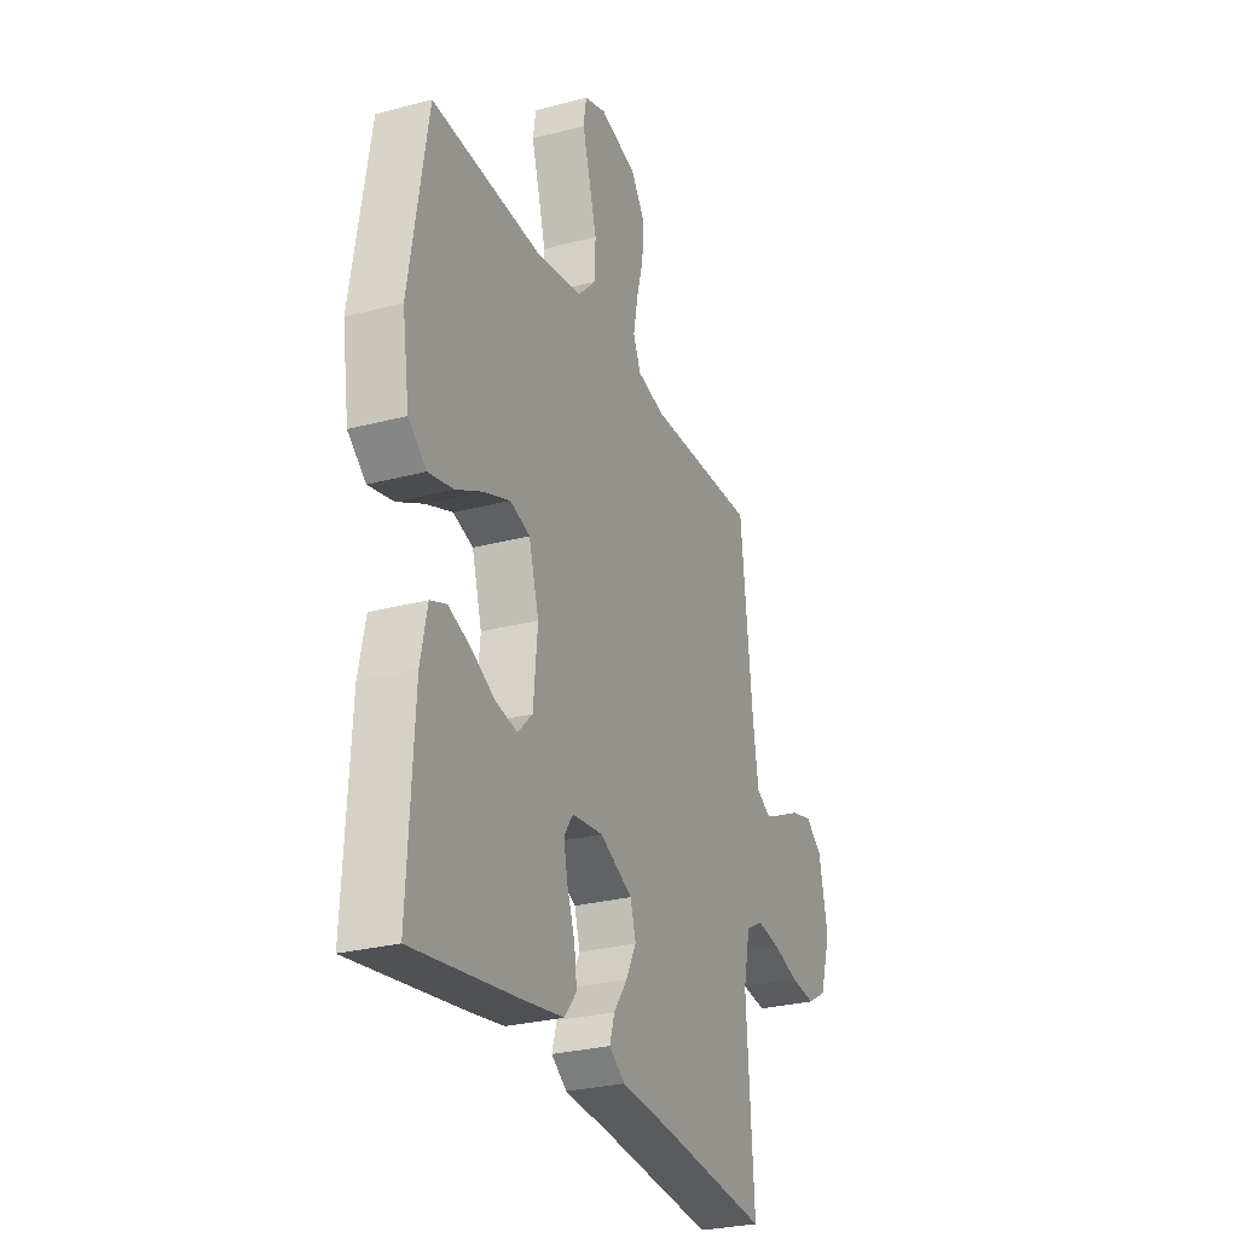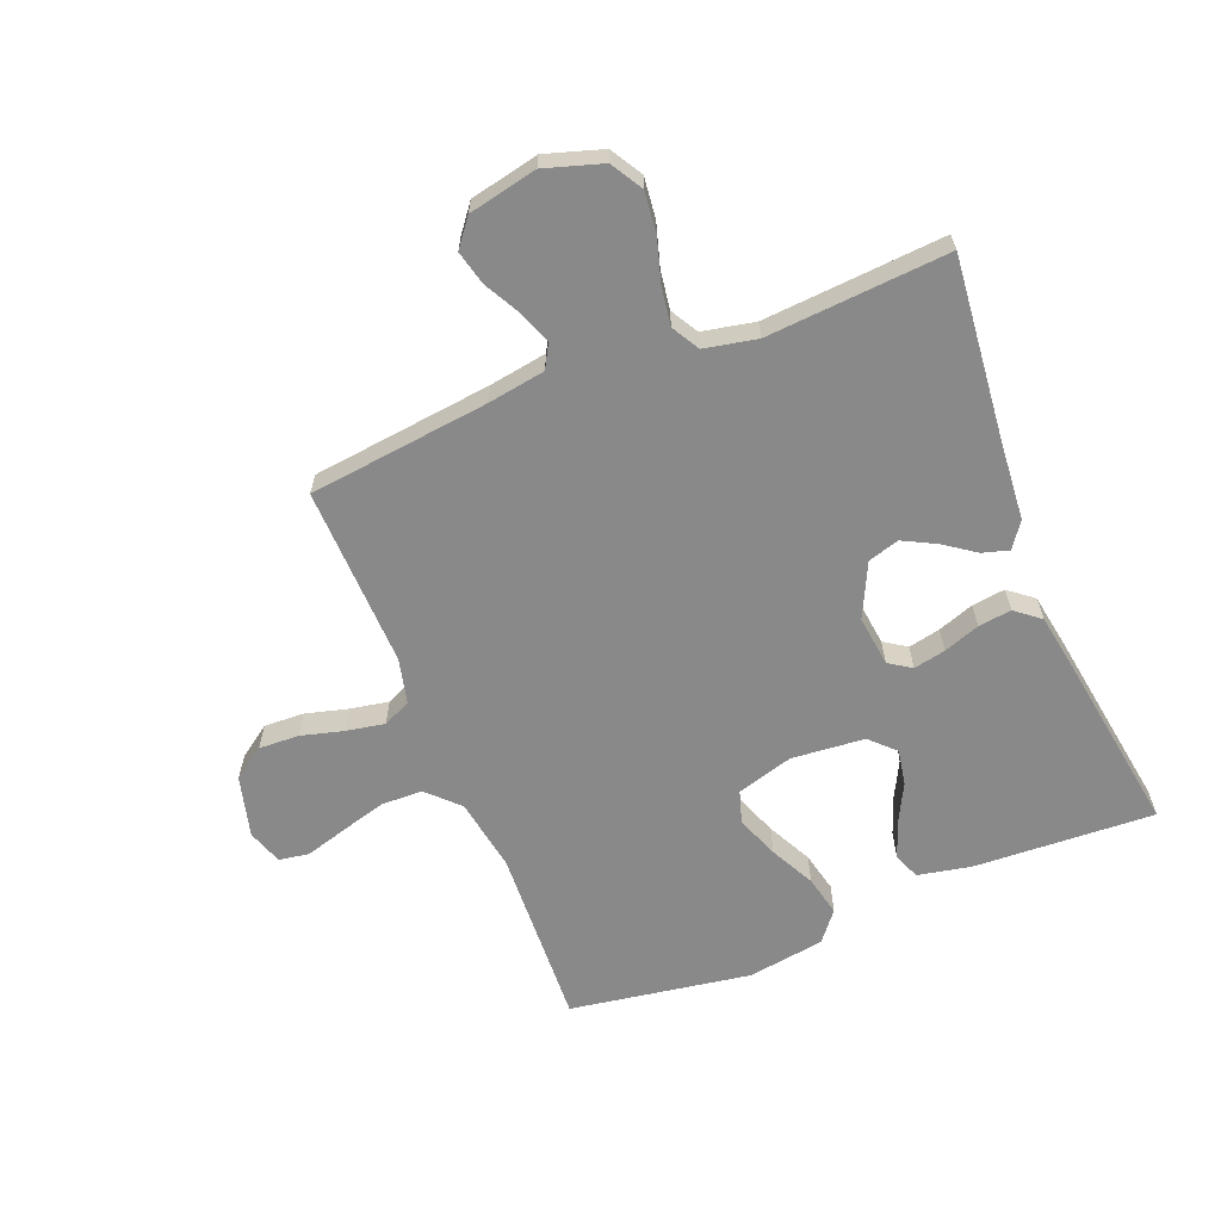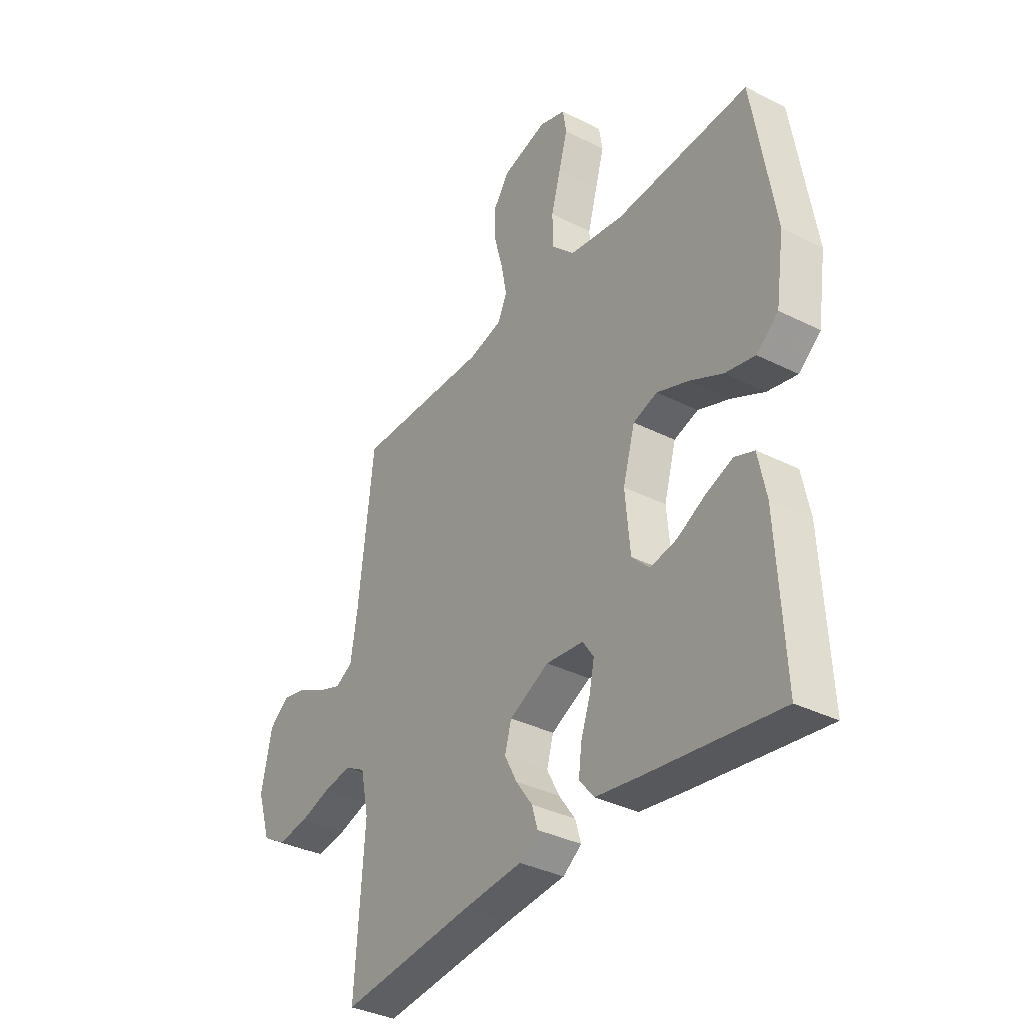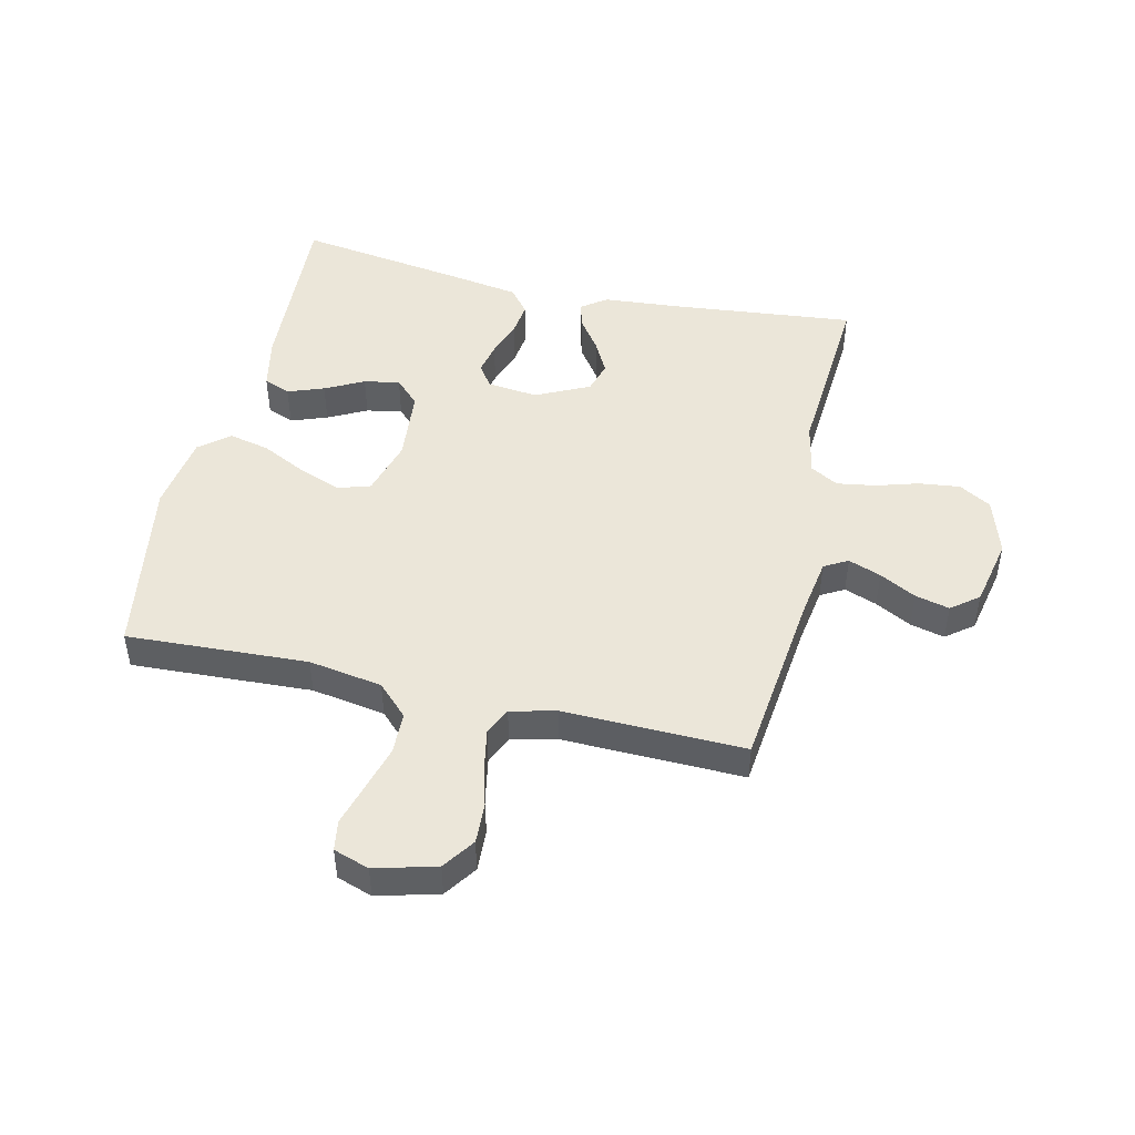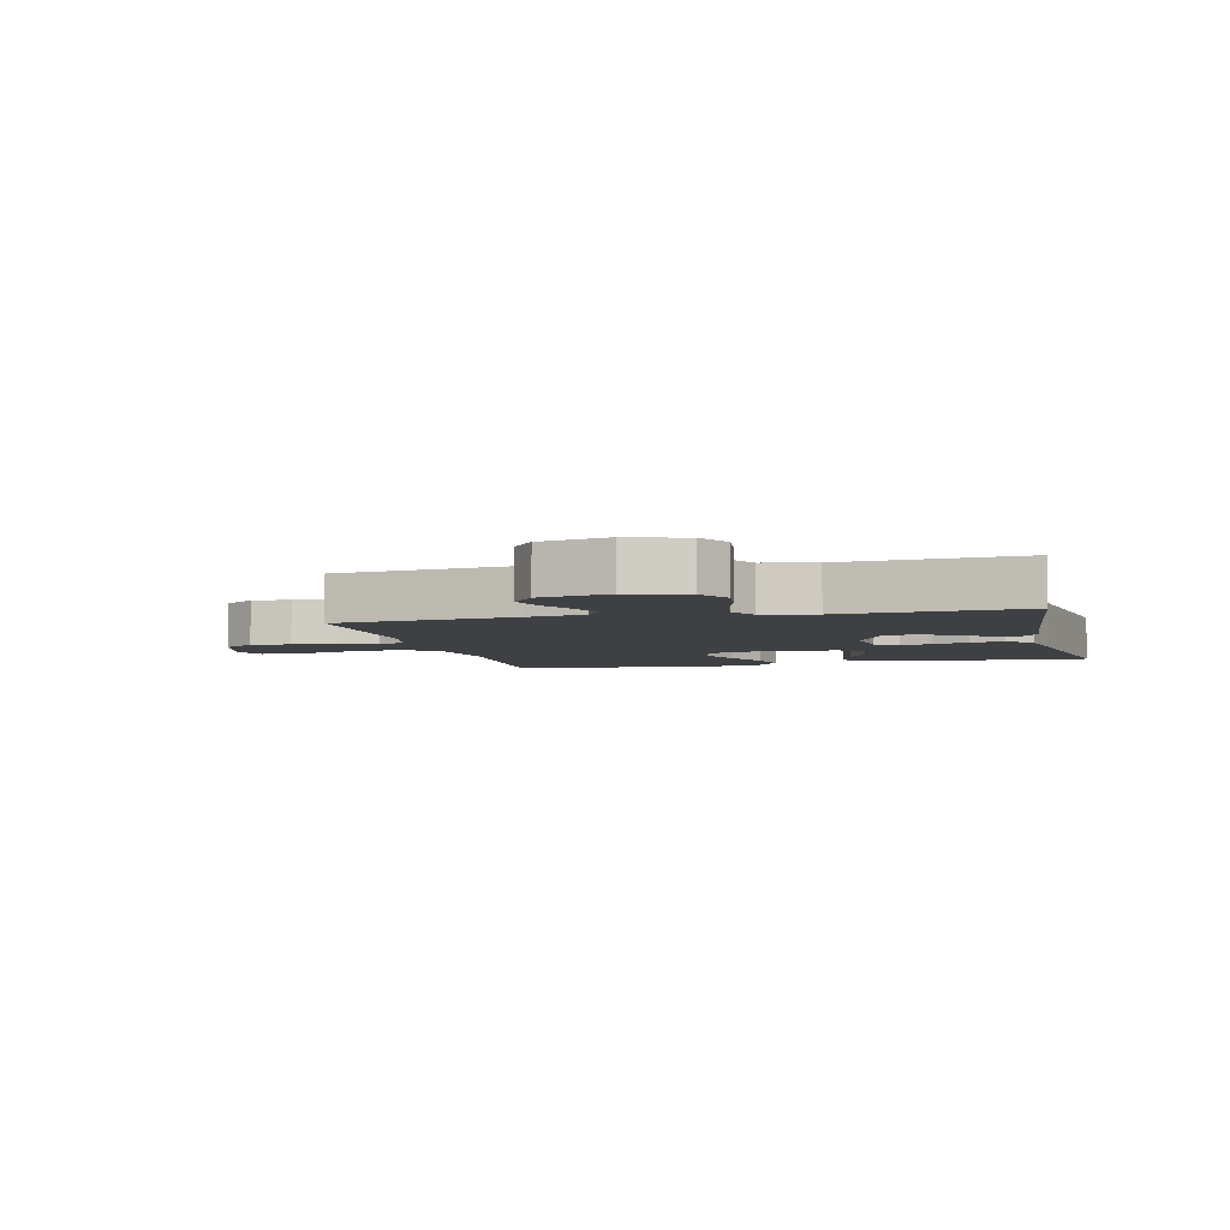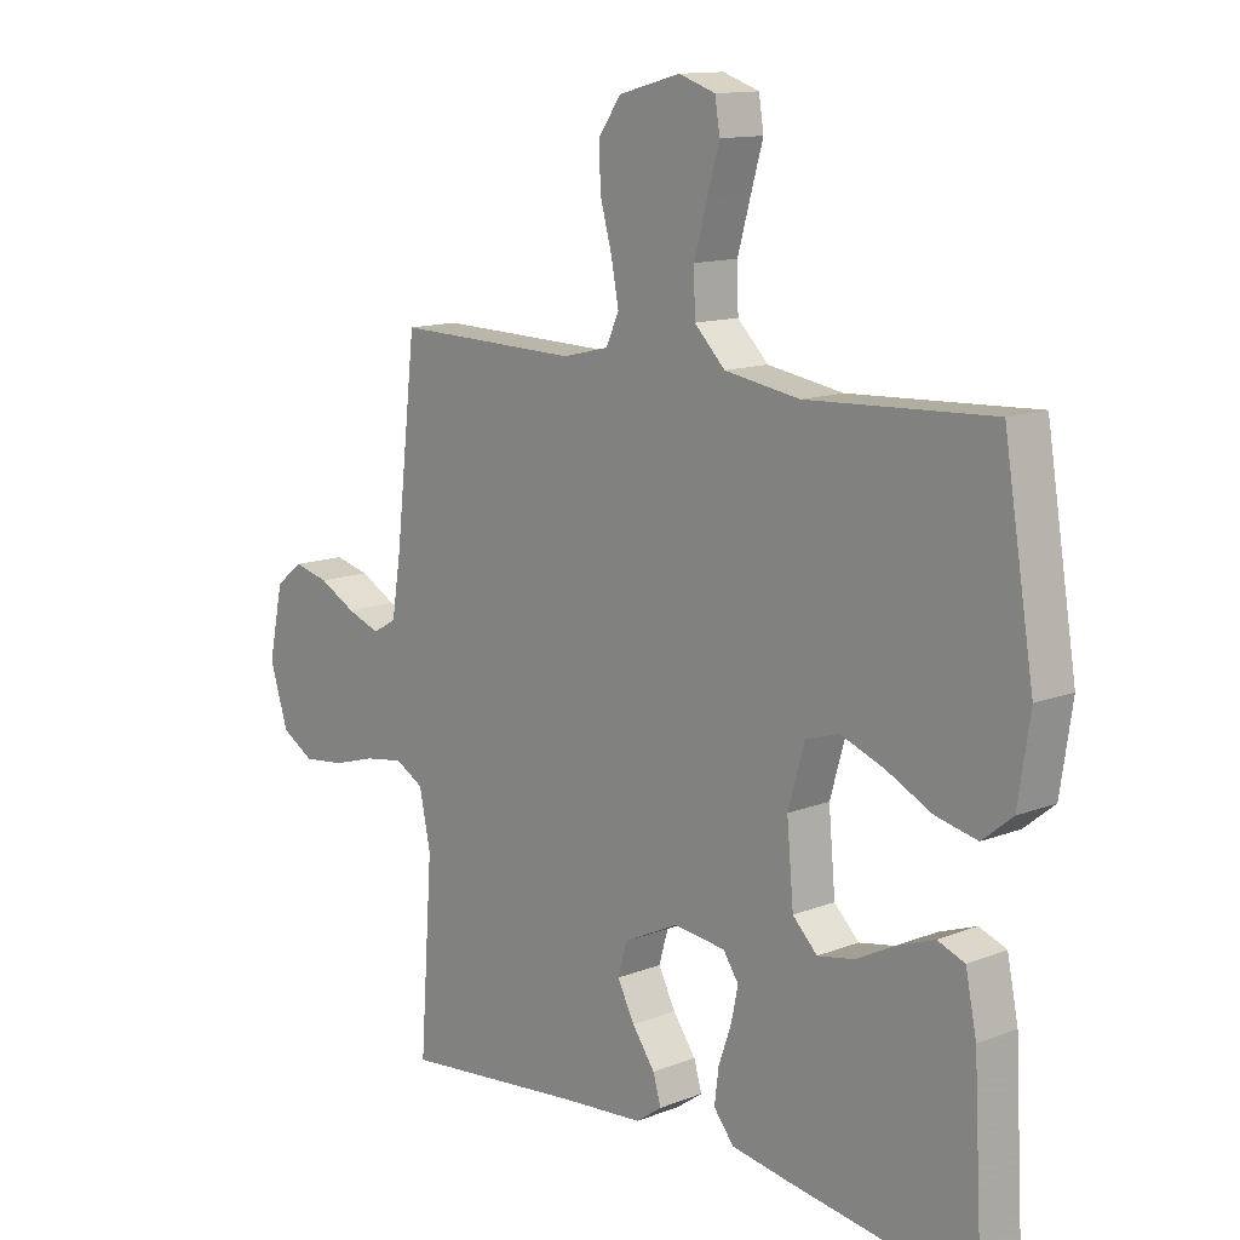
<metadata>
{"format":"obj","ext":"obj","renderer":"f3d","projection":"perspective","resolution":1024,"background":"white","views":[{"elev":-27.8,"azim":-68.0,"up":"+Z"},{"elev":-63.0,"azim":112.0,"up":"+Y"},{"elev":-35.7,"azim":-123.6,"up":"+Z"},{"elev":47.5,"azim":13.0,"up":"+Y"},{"elev":-4.9,"azim":103.7,"up":"+Y"},{"elev":12.8,"azim":-132.2,"up":"+Z"}]}
</metadata>
<code>
v 0.5 0.07 -0.5
v 0.2 0.07 -0.469
v 0.068 0.07 -0.458
v 0.026 0.07 -0.428
v 0.039 0.07 -0.384
v 0.076 0.07 -0.332
v 0.104 0.07 -0.278
v 0.089 0.07 -0.226
v 0 0.07 -0.183
v -0.084 0.07 -0.193
v -0.109 0.07 -0.23
v -0.098 0.07 -0.283
v -0.077 0.07 -0.343
v -0.07 0.07 -0.398
v -0.103 0.07 -0.439
v -0.2 0.07 -0.455
v -0.5 0.07 -0.5
v -0.484 0.07 -0.2
v -0.466 0.07 -0.112
v -0.422 0.07 -0.095
v -0.362 0.07 -0.117
v -0.298 0.07 -0.15
v -0.239 0.07 -0.161
v -0.199 0.07 -0.121
v -0.188 0.07 0
v -0.215 0.07 0.094
v -0.269 0.07 0.111
v -0.34 0.07 0.084
v -0.414 0.07 0.047
v -0.481 0.07 0.032
v -0.53 0.07 0.072
v -0.549 0.07 0.2
v -0.5 0.07 0.5
v -0.2 0.07 0.485
v -0.078 0.07 0.505
v -0.028 0.07 0.555
v -0.026 0.07 0.624
v -0.047 0.07 0.699
v -0.067 0.07 0.768
v -0.059 0.07 0.818
v 0 0.07 0.838
v 0.101 0.07 0.811
v 0.138 0.07 0.758
v 0.135 0.07 0.691
v 0.116 0.07 0.621
v 0.104 0.07 0.557
v 0.125 0.07 0.511
v 0.2 0.07 0.493
v 0.5 0.07 0.5
v 0.534 0.07 0.2
v 0.549 0.07 0.105
v 0.588 0.07 0.083
v 0.642 0.07 0.103
v 0.702 0.07 0.135
v 0.759 0.07 0.149
v 0.804 0.07 0.114
v 0.828 0.07 0
v 0.798 0.07 -0.095
v 0.745 0.07 -0.126
v 0.677 0.07 -0.118
v 0.607 0.07 -0.097
v 0.543 0.07 -0.087
v 0.497 0.07 -0.113
v 0.479 0.07 -0.2
v 0.5 0 -0.5
v 0.2 0 -0.469
v 0.068 0 -0.458
v 0.026 0 -0.428
v 0.039 0 -0.384
v 0.076 0 -0.332
v 0.104 0 -0.278
v 0.089 0 -0.226
v 0 0 -0.183
v -0.084 0 -0.193
v -0.109 0 -0.23
v -0.098 0 -0.283
v -0.077 0 -0.343
v -0.07 0 -0.398
v -0.103 0 -0.439
v -0.2 0 -0.455
v -0.5 0 -0.5
v -0.484 0 -0.2
v -0.466 0 -0.112
v -0.422 0 -0.095
v -0.362 0 -0.117
v -0.298 0 -0.15
v -0.239 0 -0.161
v -0.199 0 -0.121
v -0.188 0 0
v -0.215 0 0.094
v -0.269 0 0.111
v -0.34 0 0.084
v -0.414 0 0.047
v -0.481 0 0.032
v -0.53 0 0.072
v -0.549 0 0.2
v -0.5 0 0.5
v -0.2 0 0.485
v -0.078 0 0.505
v -0.028 0 0.555
v -0.026 0 0.624
v -0.047 0 0.699
v -0.067 0 0.768
v -0.059 0 0.818
v 0 0 0.838
v 0.101 0 0.811
v 0.138 0 0.758
v 0.135 0 0.691
v 0.116 0 0.621
v 0.104 0 0.557
v 0.125 0 0.511
v 0.2 0 0.493
v 0.5 0 0.5
v 0.534 0 0.2
v 0.549 0 0.105
v 0.588 0 0.083
v 0.642 0 0.103
v 0.702 0 0.135
v 0.759 0 0.149
v 0.804 0 0.114
v 0.828 0 0
v 0.798 0 -0.095
v 0.745 0 -0.126
v 0.677 0 -0.118
v 0.607 0 -0.097
v 0.543 0 -0.087
v 0.497 0 -0.113
v 0.479 0 -0.2
f 59 60 61
f 58 59 61
f 57 58 61
f 56 57 61
f 55 56 61
f 54 55 61
f 53 54 61
f 52 53 61 62
f 51 52 62 63
f 48 49 50
f 50 51 63
f 48 50 63
f 47 48 63
f 43 44 45
f 42 43 45
f 41 42 45
f 40 41 45
f 39 40 45
f 38 39 45
f 37 38 45 46
f 36 37 46 47
f 32 33 34
f 31 32 34
f 30 31 34
f 29 30 34
f 28 29 34
f 27 28 34 35
f 36 47 63
f 35 36 63
f 27 35 63
f 26 27 63
f 20 21 22
f 19 20 22
f 18 19 22
f 17 18 22
f 16 17 22
f 15 16 22
f 14 15 22
f 13 14 22
f 12 13 22
f 11 12 22 23
f 10 11 23 24
f 4 5 6
f 3 4 6
f 2 3 6
f 2 6 7
f 1 2 7
f 64 1 7
f 25 26 63 64
f 9 10 24 25
f 8 9 25 64
f 7 8 64
f 125 124 123
f 125 123 122
f 125 122 121
f 125 121 120
f 125 120 119
f 125 119 118
f 125 118 117
f 126 125 117 116
f 127 126 116 115
f 114 113 112
f 127 115 114
f 127 114 112
f 127 112 111
f 109 108 107
f 109 107 106
f 109 106 105
f 109 105 104
f 109 104 103
f 109 103 102
f 110 109 102 101
f 111 110 101 100
f 98 97 96
f 98 96 95
f 98 95 94
f 98 94 93
f 98 93 92
f 99 98 92 91
f 127 111 100
f 127 100 99
f 127 99 91
f 127 91 90
f 86 85 84
f 86 84 83
f 86 83 82
f 86 82 81
f 86 81 80
f 86 80 79
f 86 79 78
f 86 78 77
f 86 77 76
f 87 86 76 75
f 88 87 75 74
f 70 69 68
f 70 68 67
f 70 67 66
f 71 70 66
f 71 66 65
f 71 65 128
f 128 127 90 89
f 89 88 74 73
f 128 89 73 72
f 128 72 71
f 1 65 66 2
f 2 66 67 3
f 3 67 68 4
f 4 68 69 5
f 5 69 70 6
f 6 70 71 7
f 7 71 72 8
f 8 72 73 9
f 9 73 74 10
f 10 74 75 11
f 11 75 76 12
f 12 76 77 13
f 13 77 78 14
f 14 78 79 15
f 15 79 80 16
f 16 80 81 17
f 17 81 82 18
f 18 82 83 19
f 19 83 84 20
f 20 84 85 21
f 21 85 86 22
f 22 86 87 23
f 23 87 88 24
f 24 88 89 25
f 25 89 90 26
f 26 90 91 27
f 27 91 92 28
f 28 92 93 29
f 29 93 94 30
f 30 94 95 31
f 31 95 96 32
f 32 96 97 33
f 33 97 98 34
f 34 98 99 35
f 35 99 100 36
f 36 100 101 37
f 37 101 102 38
f 38 102 103 39
f 39 103 104 40
f 40 104 105 41
f 41 105 106 42
f 42 106 107 43
f 43 107 108 44
f 44 108 109 45
f 45 109 110 46
f 46 110 111 47
f 47 111 112 48
f 48 112 113 49
f 49 113 114 50
f 50 114 115 51
f 51 115 116 52
f 52 116 117 53
f 53 117 118 54
f 54 118 119 55
f 55 119 120 56
f 56 120 121 57
f 57 121 122 58
f 58 122 123 59
f 59 123 124 60
f 60 124 125 61
f 61 125 126 62
f 62 126 127 63
f 63 127 128 64
f 64 128 65 1

</code>
